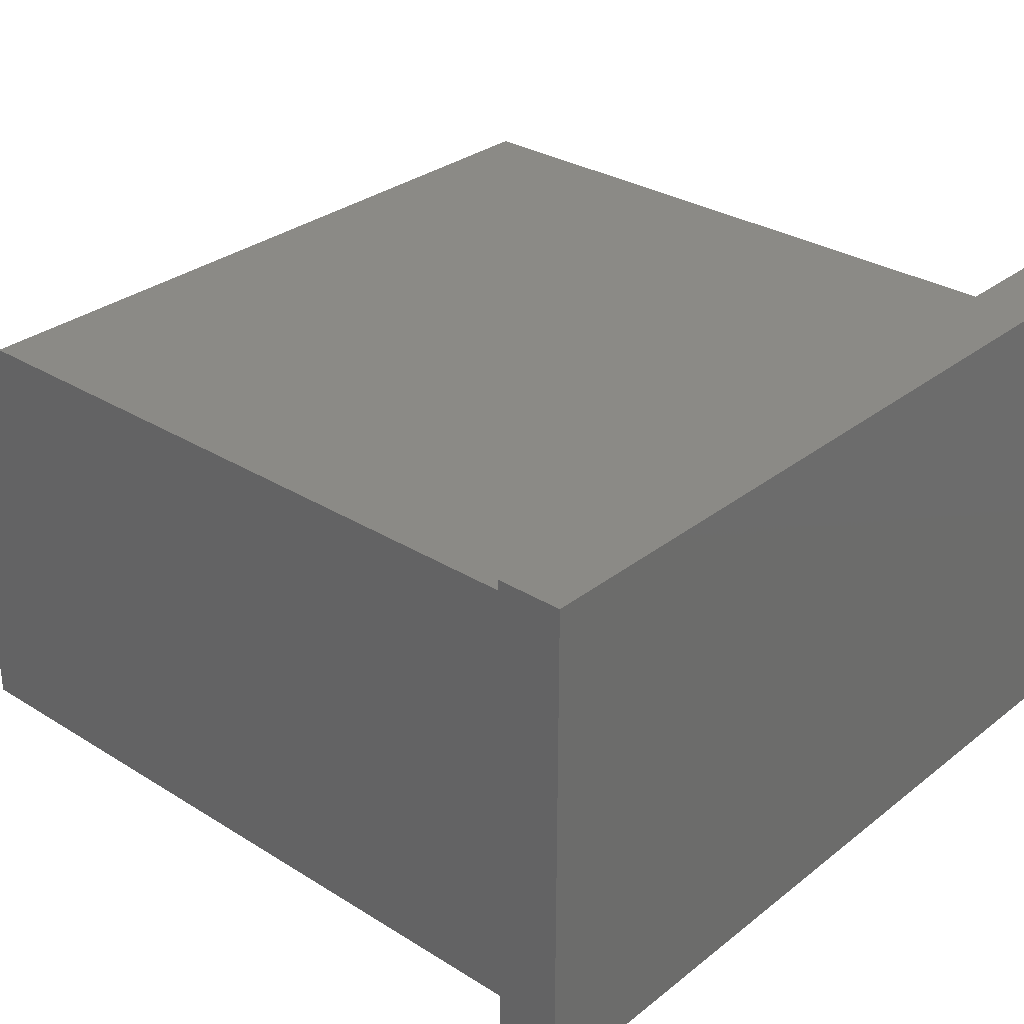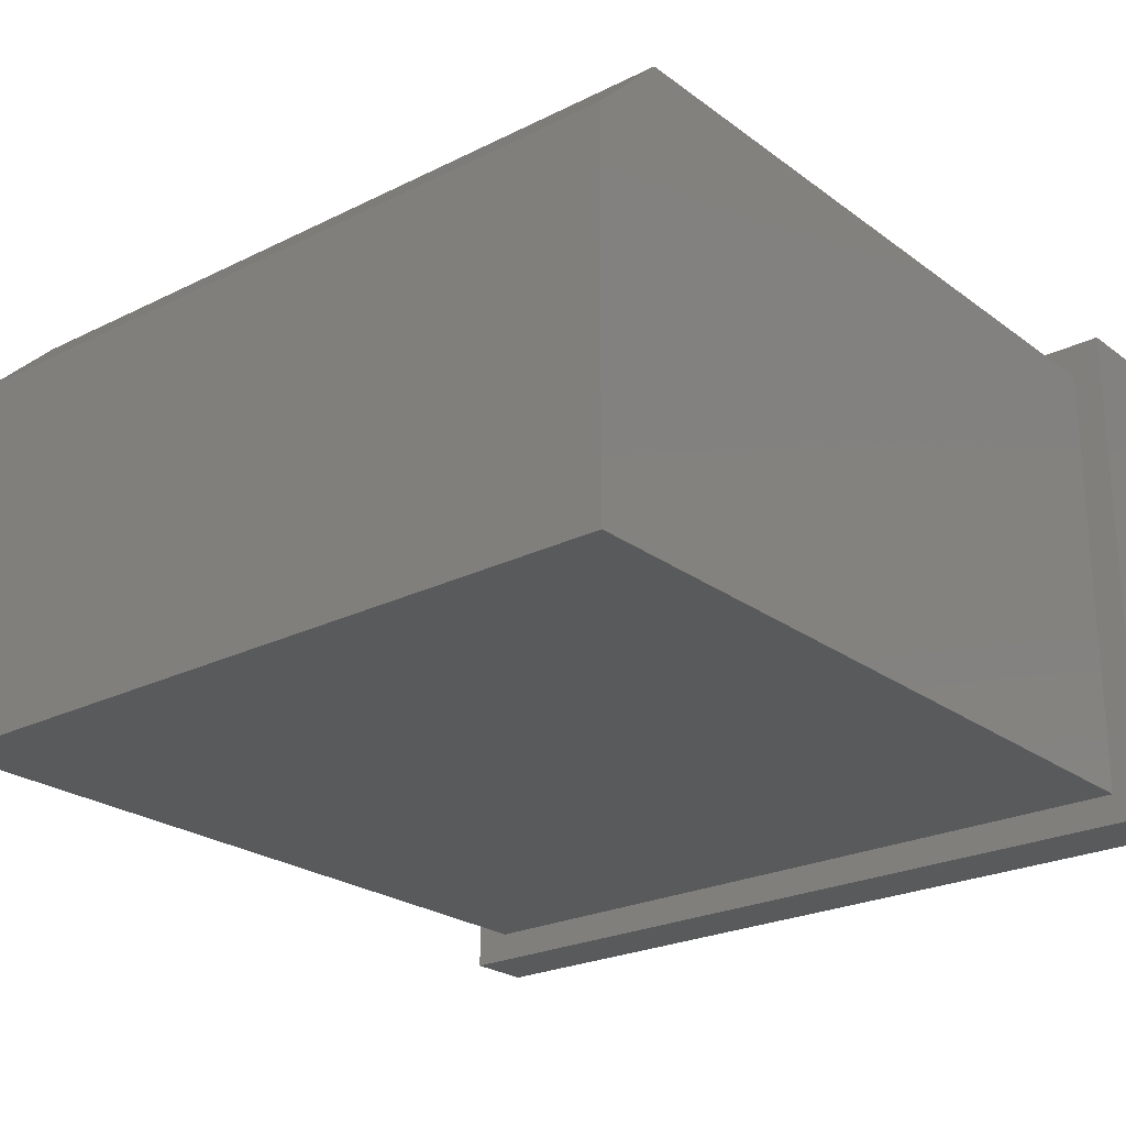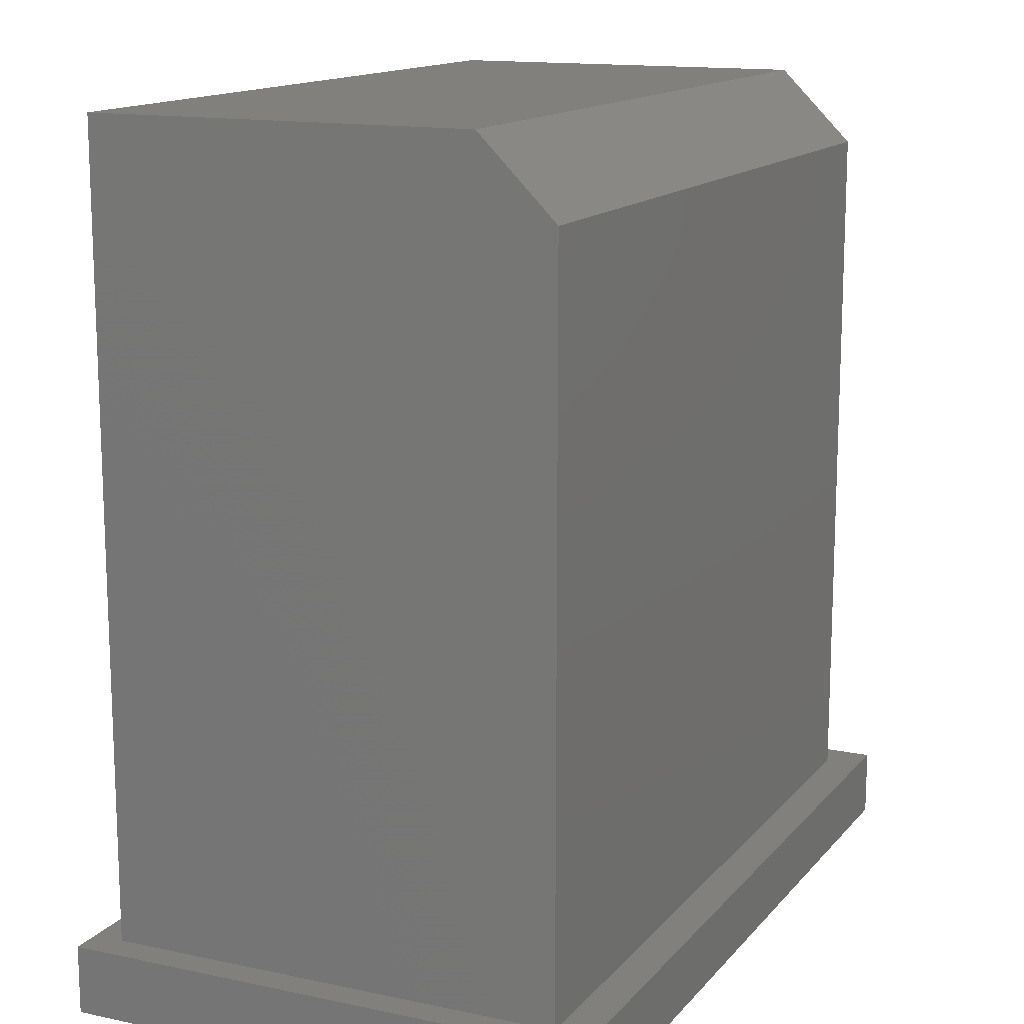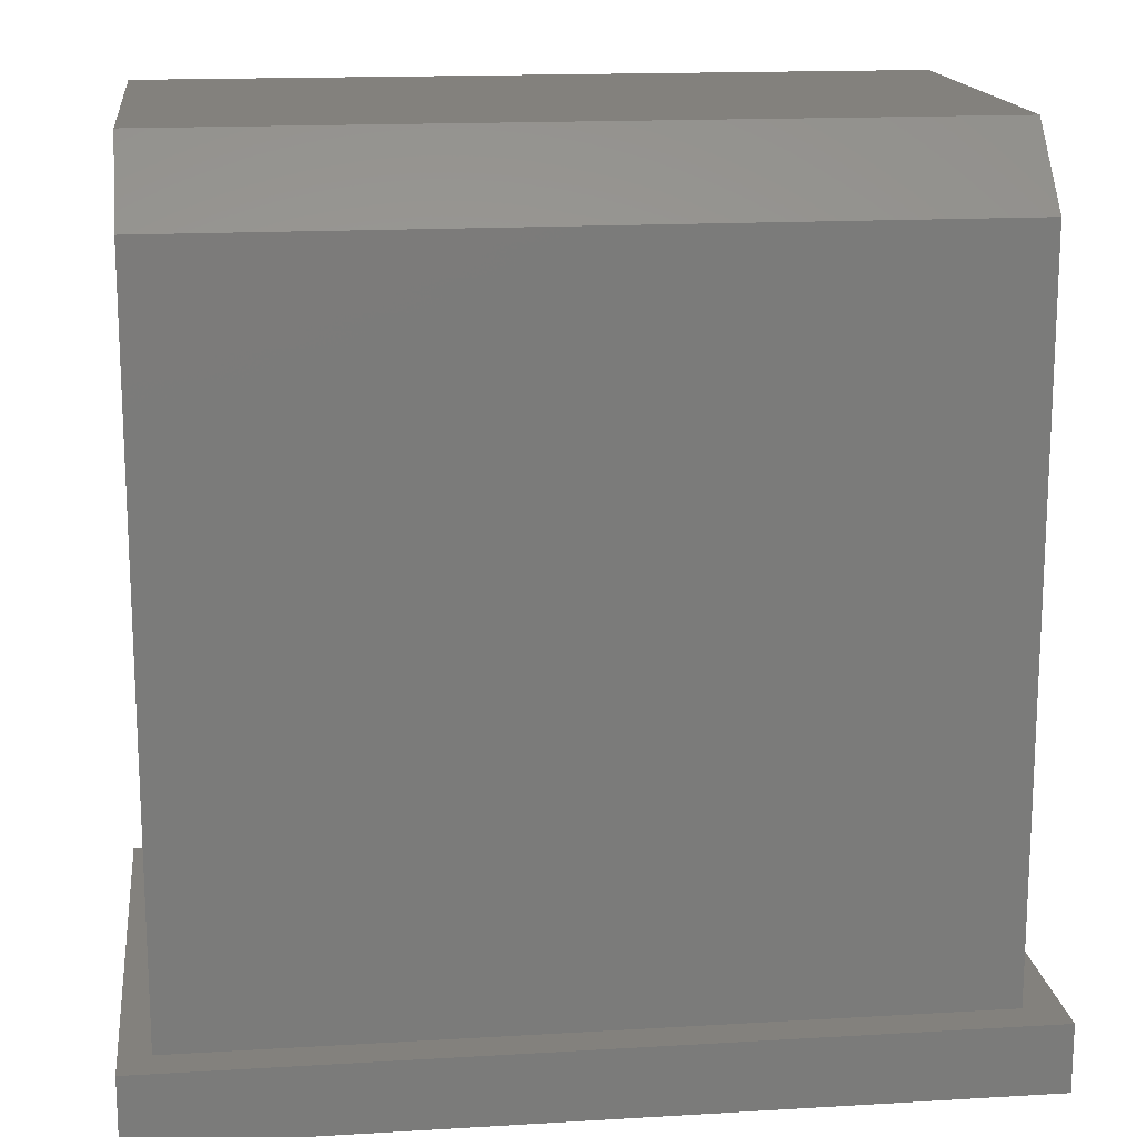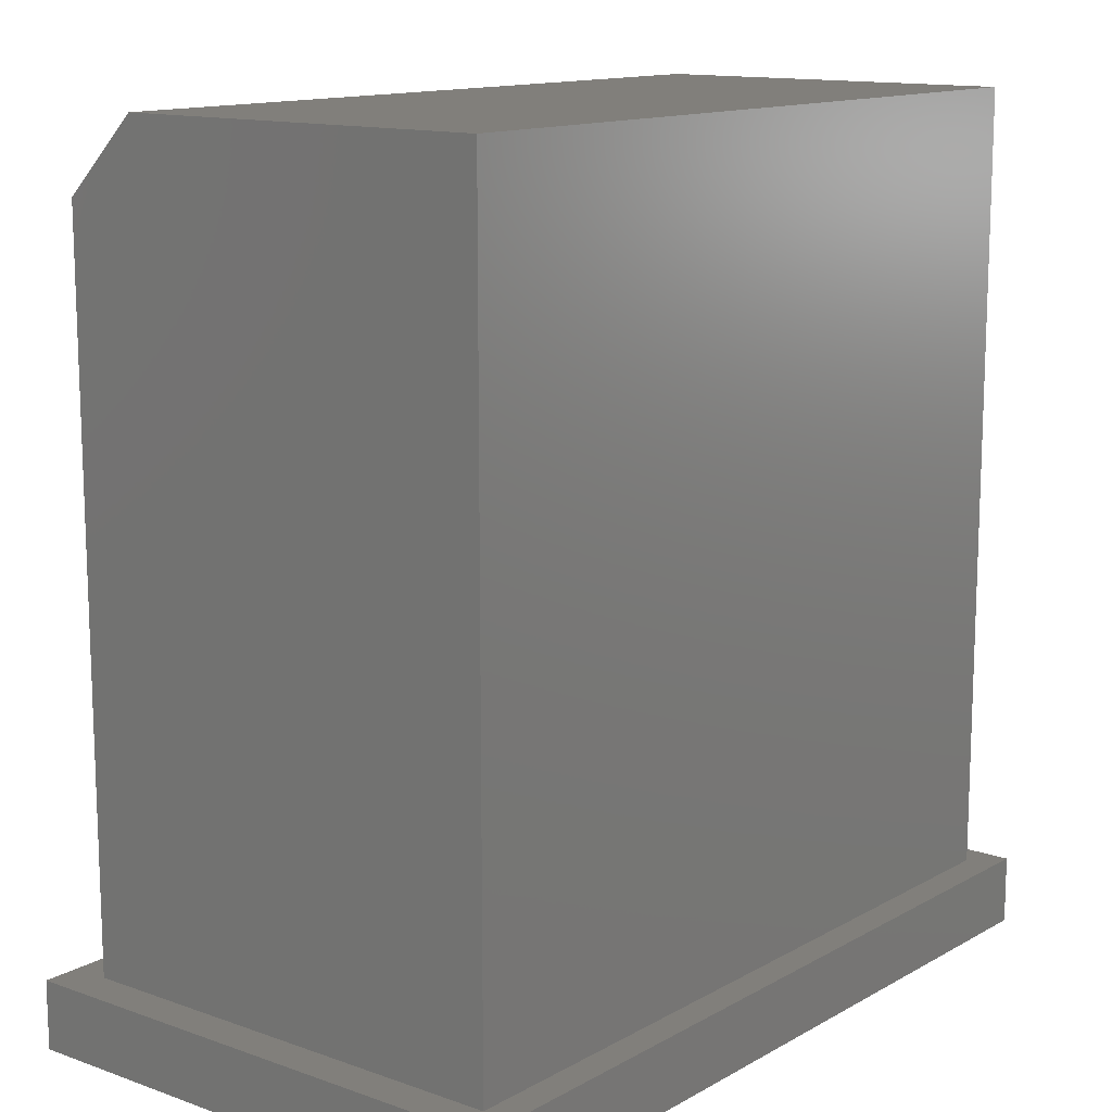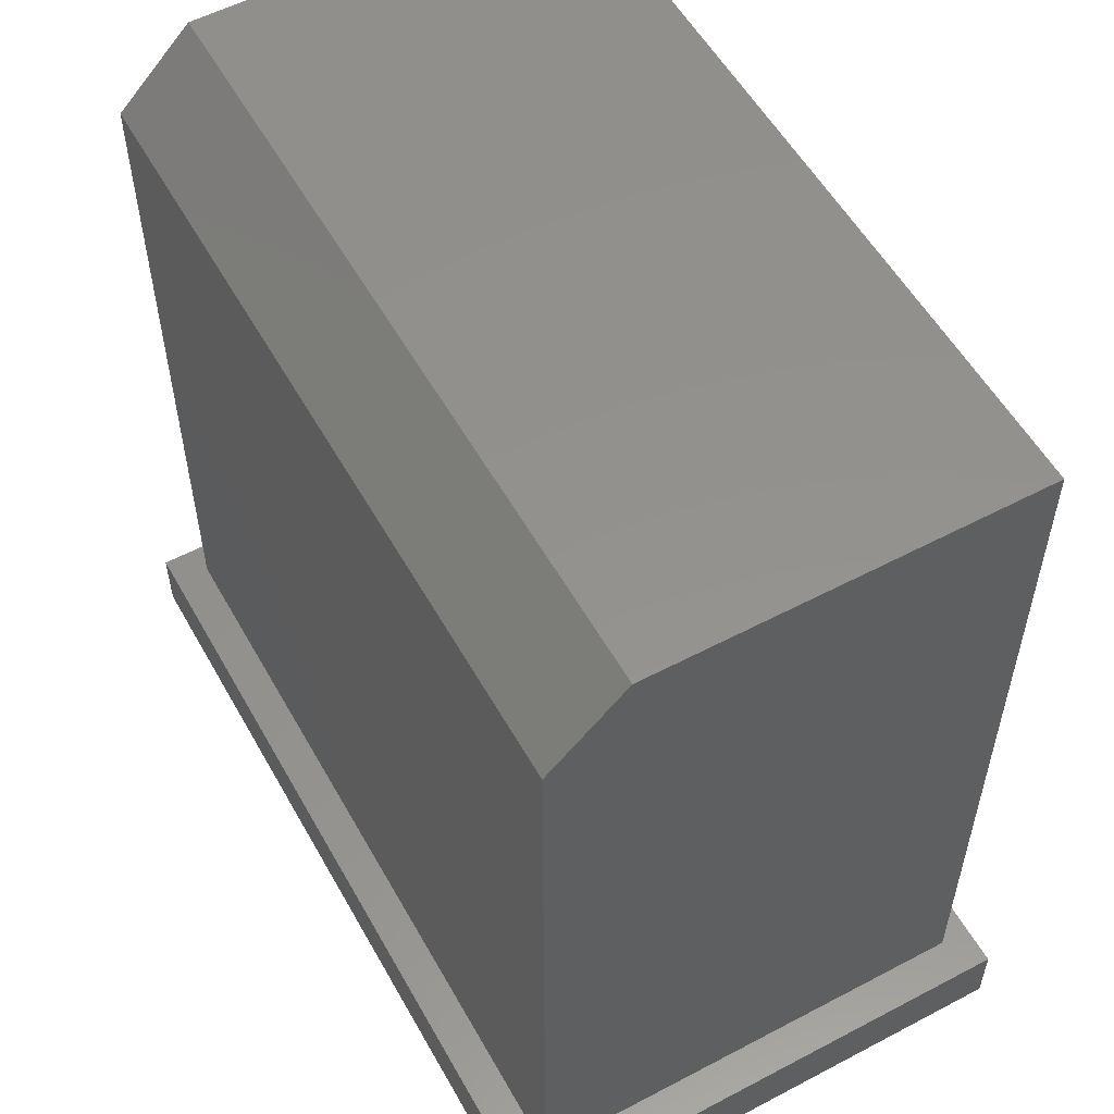
<metadata>
{"format":"stl","ext":"stl","renderer":"f3d","projection":"perspective","resolution":1024,"background":"white","views":[{"elev":30.5,"azim":131.8,"up":"+Y"},{"elev":-24.1,"azim":39.5,"up":"+Y"},{"elev":14.1,"azim":115.1,"up":"+Z"},{"elev":16.0,"azim":173.0,"up":"+Z"},{"elev":13.2,"azim":-51.3,"up":"+Z"},{"elev":55.4,"azim":-119.0,"up":"+Z"}]}
</metadata>
<code>
# stl→obj: 18 verts, 32 faces
v -0.3984 -0.2422 0.8906
v 0.4062 -0.2422 0.8906
v -0.3984 0.154 0.8906
v 0.4062 0.154 0.8906
v -0.3984 0.2322 0.07031
v -0.3984 -0.2422 0.07031
v -0.3984 0.2322 0.8125
v 0.4062 0.2322 0.07031
v 0.4062 0.2322 0.8125
v 0.4062 -0.2422 0.07031
v 0.4375 -0.2734 0.07031
v -0.4375 -0.2734 0.07031
v -0.4375 0.27 0.07031
v 0.4375 0.27 0.07031
v -0.4375 -0.2734 0
v -0.4375 0.27 0
v 0.4375 -0.2734 0
v 0.4375 0.27 0
f 1 2 3
f 3 2 4
f 5 6 7
f 7 6 1
f 7 1 3
f 8 5 9
f 9 5 7
f 10 8 2
f 2 8 9
f 2 9 4
f 4 9 3
f 3 9 7
f 11 10 12
f 12 10 6
f 12 6 13
f 13 6 5
f 13 5 14
f 14 5 8
f 14 8 11
f 11 8 10
f 6 10 1
f 1 10 2
f 15 16 17
f 17 16 18
f 13 16 12
f 12 16 15
f 14 18 13
f 13 18 16
f 11 17 14
f 14 17 18
f 12 15 11
f 11 15 17

</code>
